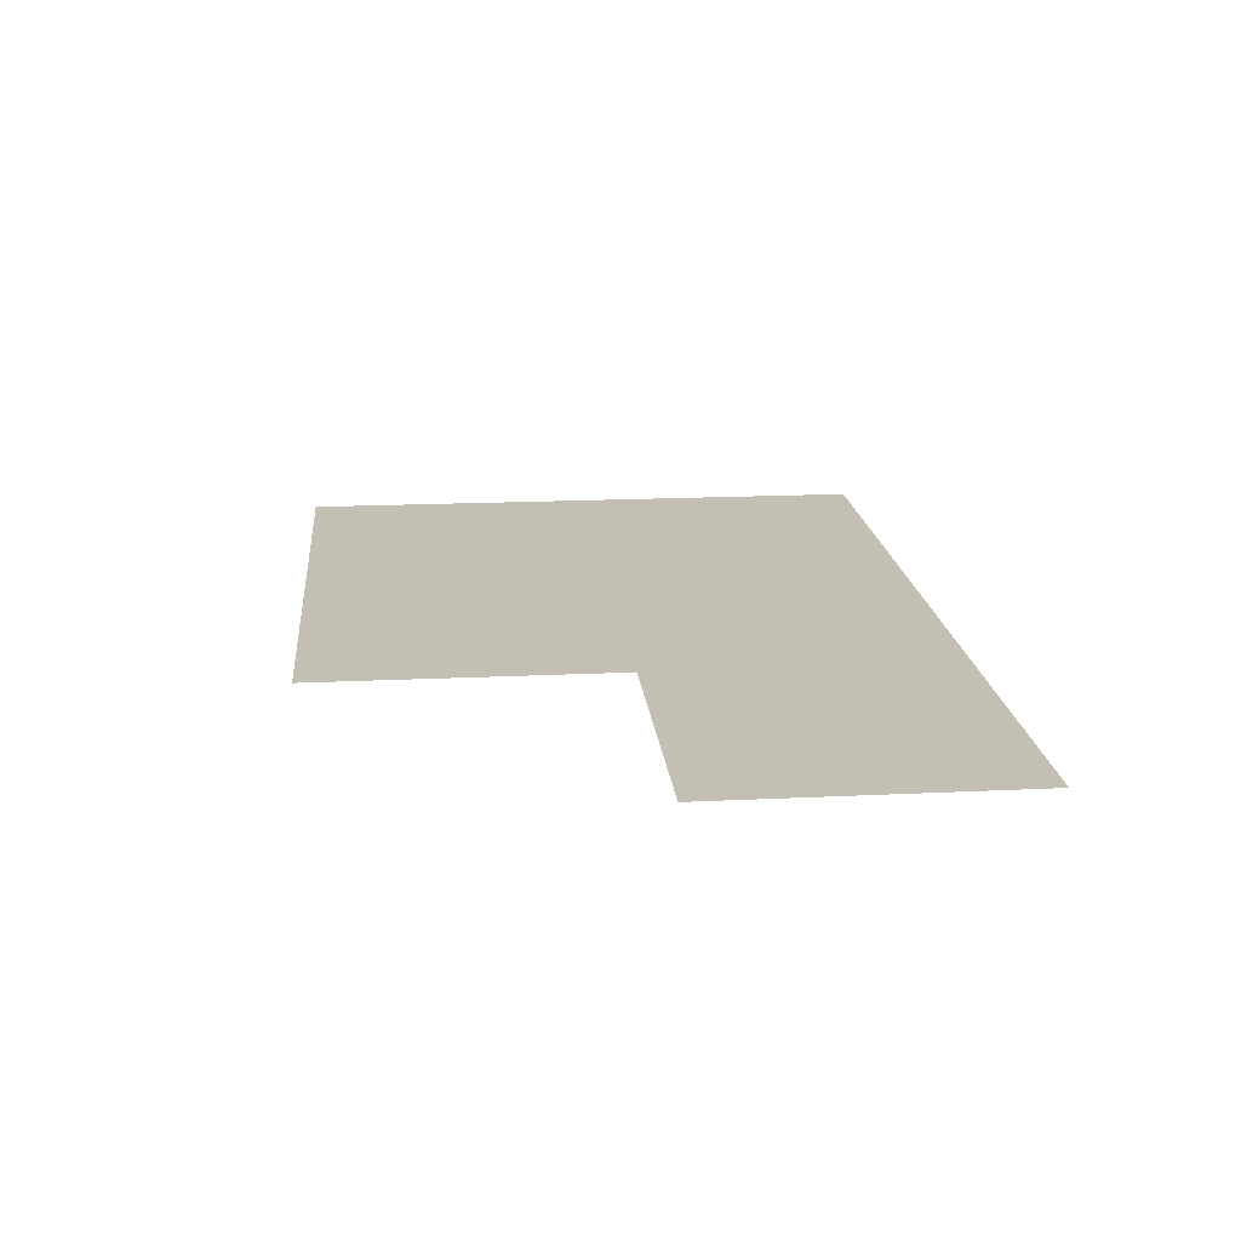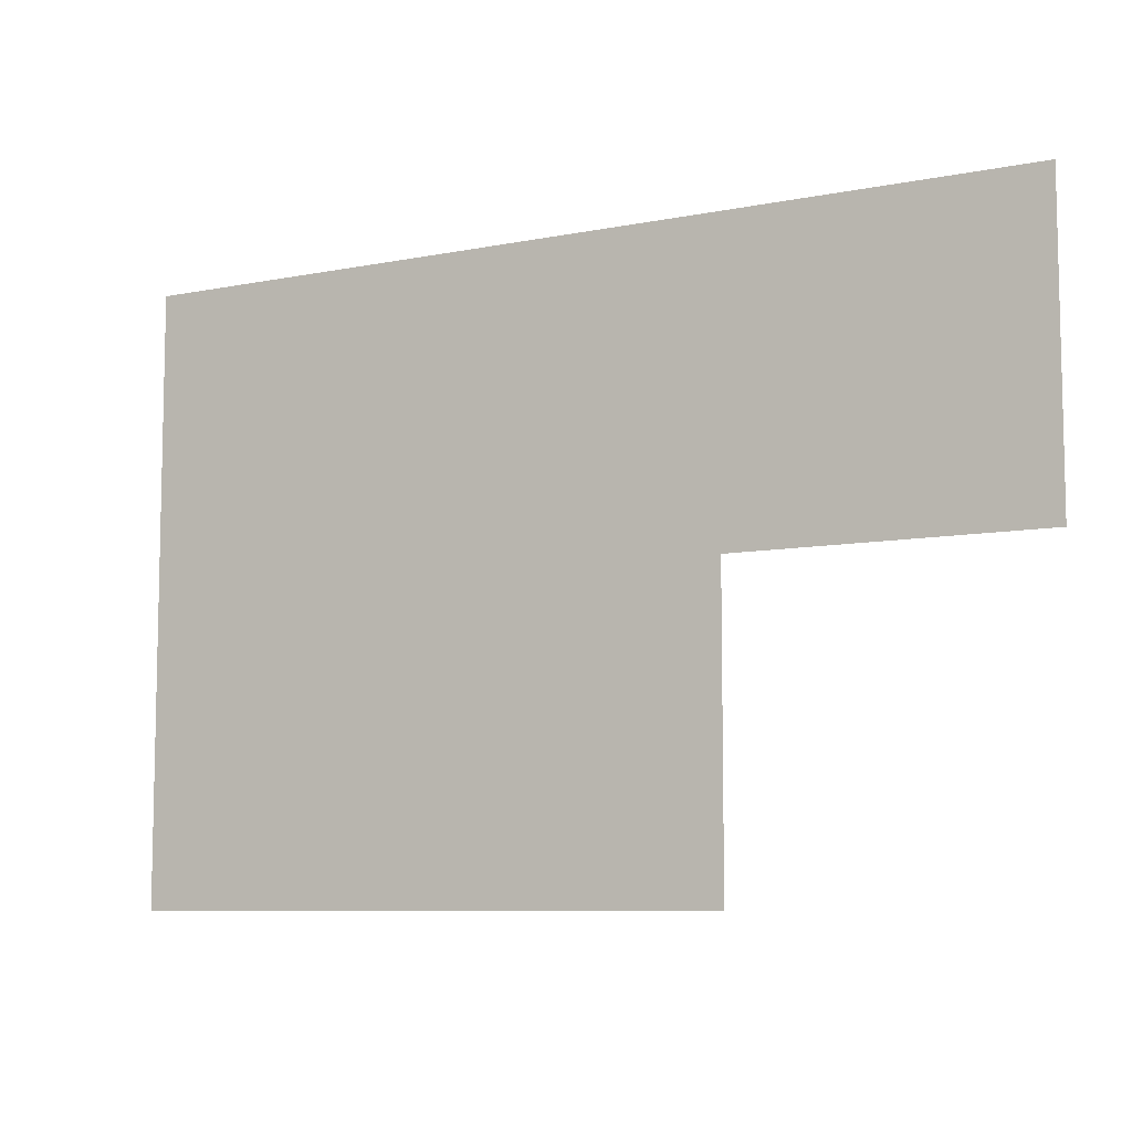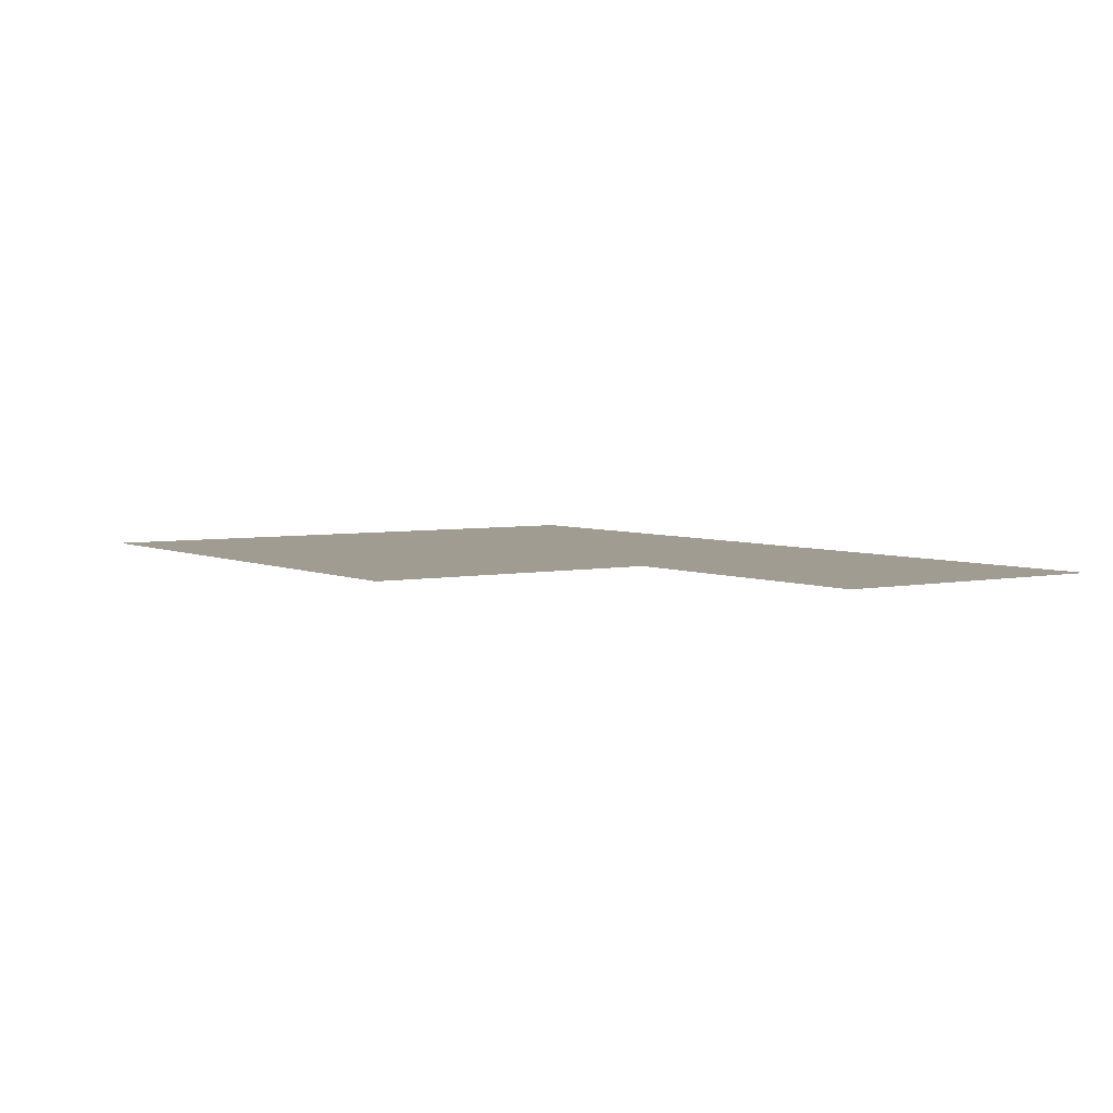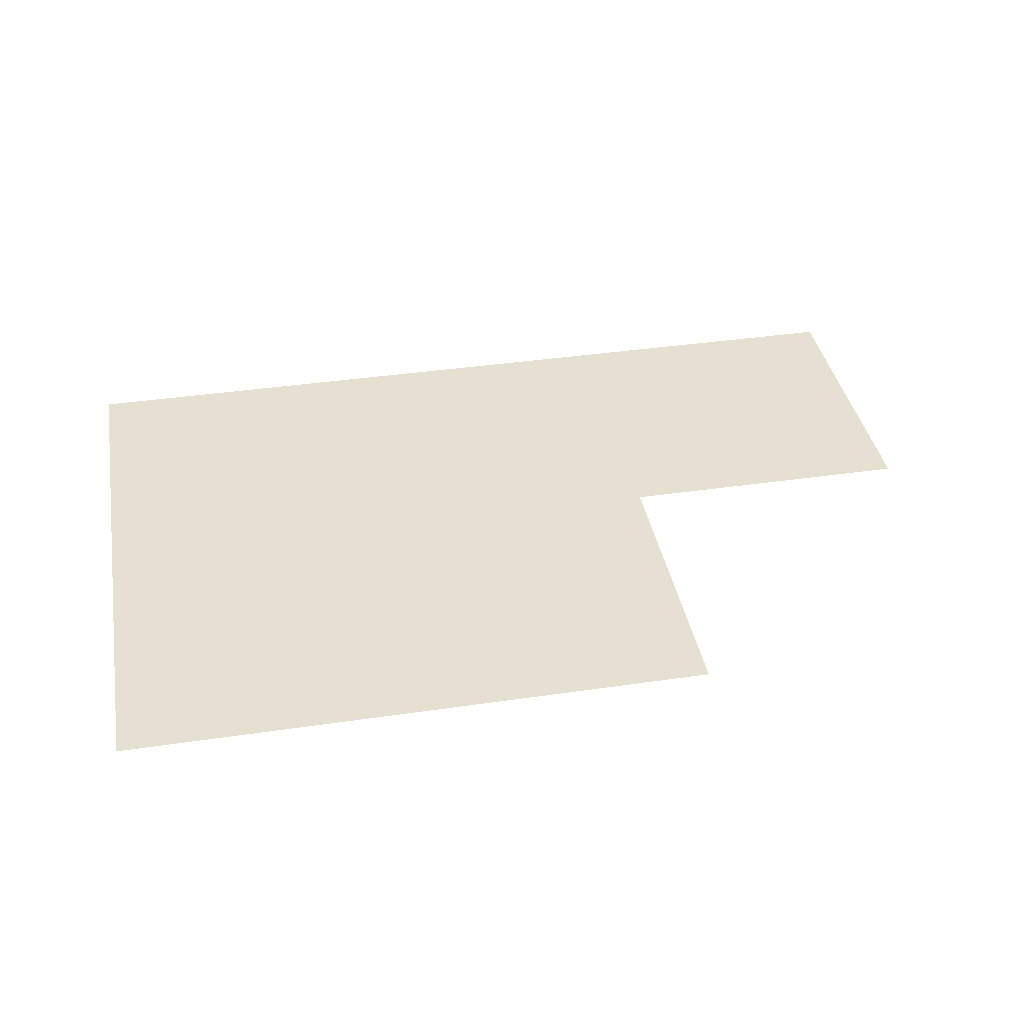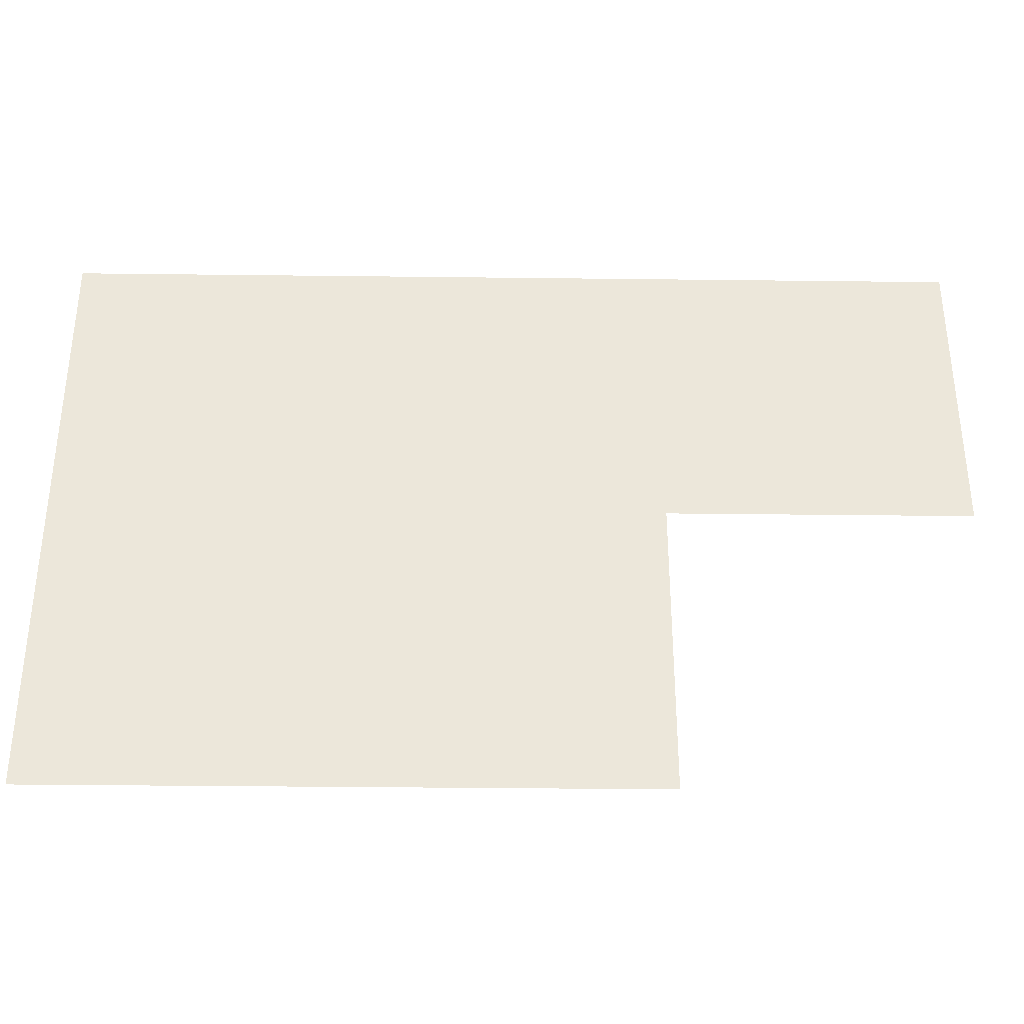
<metadata>
{"format":"obj","ext":"obj","renderer":"f3d","projection":"perspective","resolution":1024,"background":"white","views":[{"elev":17.7,"azim":84.5,"up":"+Z"},{"elev":-8.2,"azim":28.8,"up":"+Y"},{"elev":4.4,"azim":55.6,"up":"+Z"},{"elev":38.5,"azim":-10.5,"up":"+Z"},{"elev":-34.9,"azim":-0.9,"up":"+Y"}]}
</metadata>
<code>
o WATERSURFACE_C_Default_TRLE_Floor.000_Cube.006
v -2560 512 -25.6
v 512 512 -25.6
v 512 -512 -25.6
v -512 -512 -25.6
v -2560 -1536 -25.6
v -512 -1536 -25.6
v -2560 512 -25.6
v -512 -512 -25.6
v 512 -512 -25.6
v 512 512 -25.6
v -2560 -1536 -25.6
v -512 -1536 -25.6
f 7 11 12 8 9 10
f 1 2 3 4 6 5

</code>
